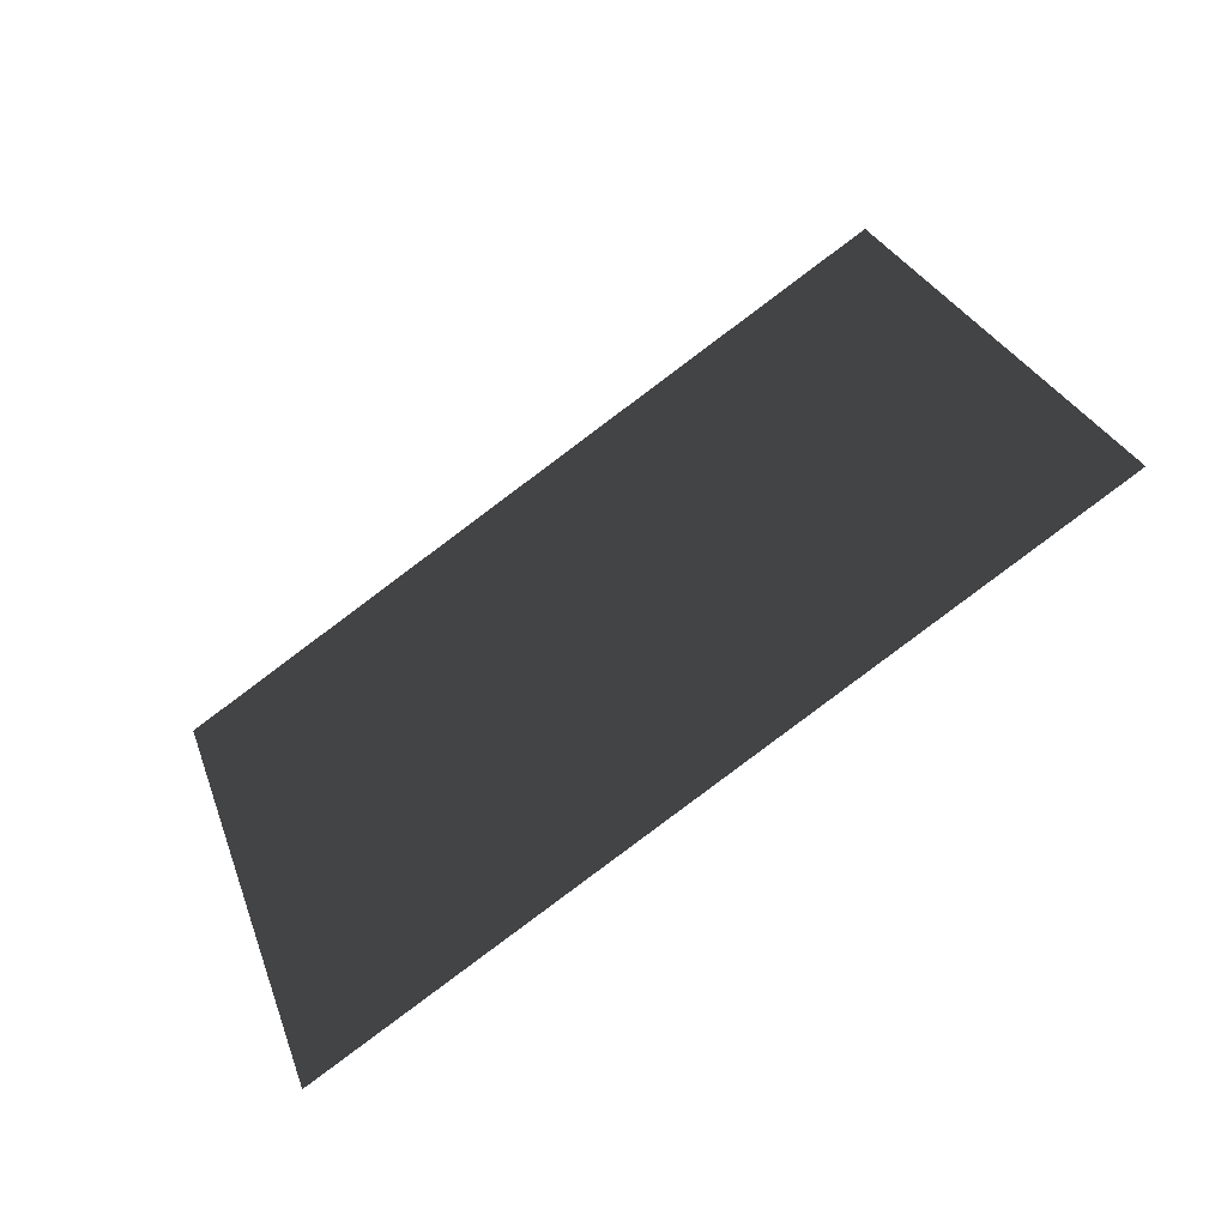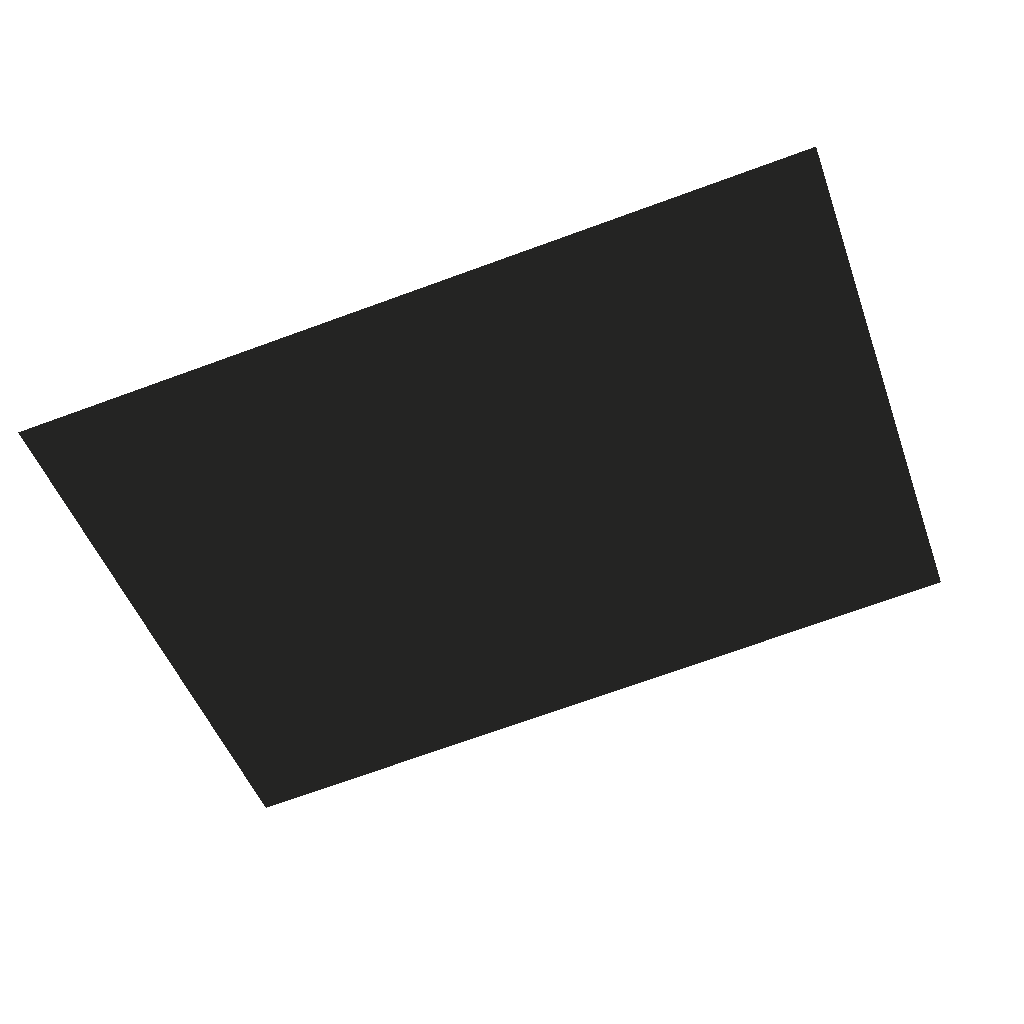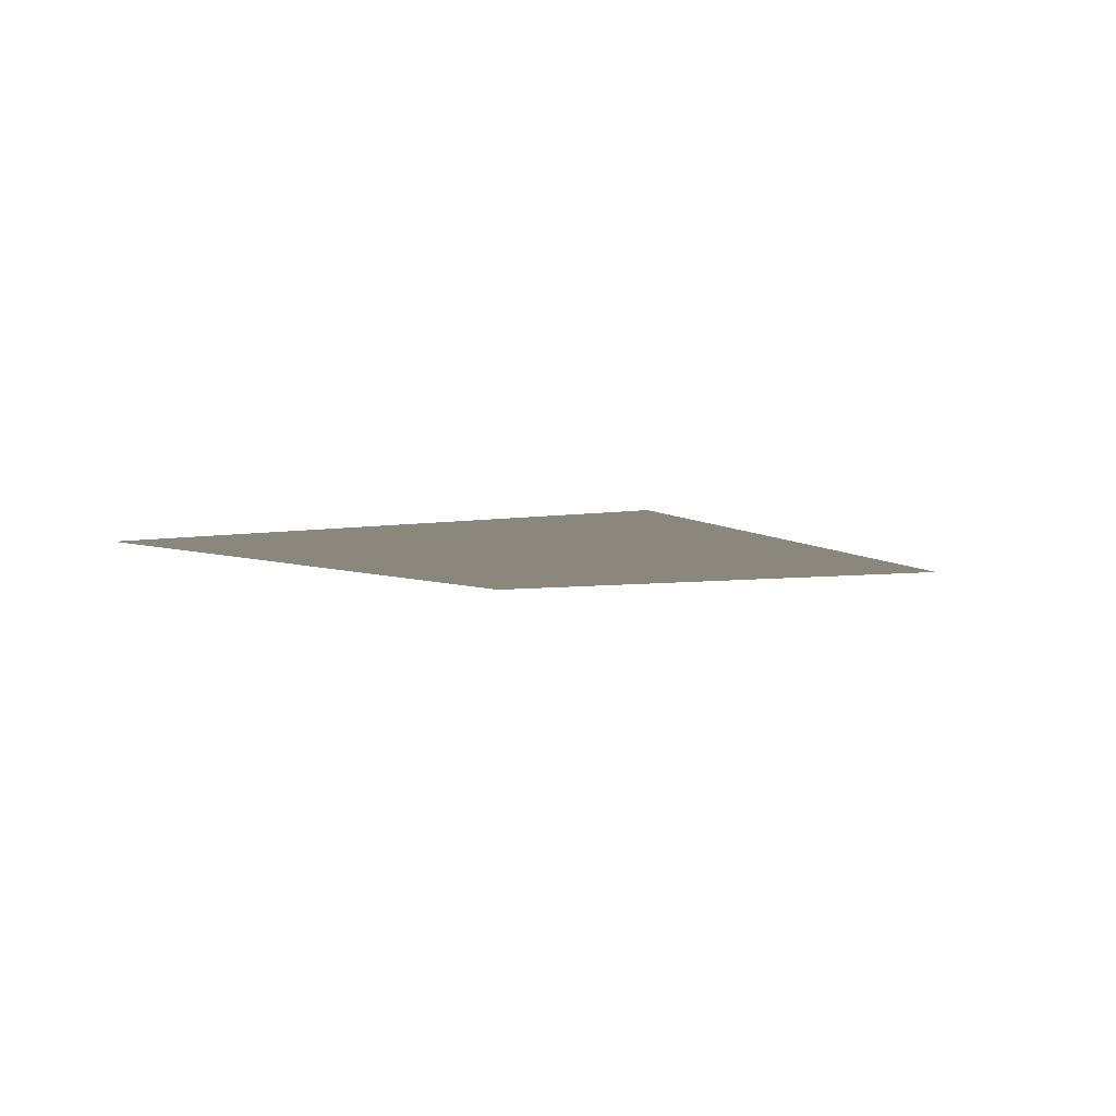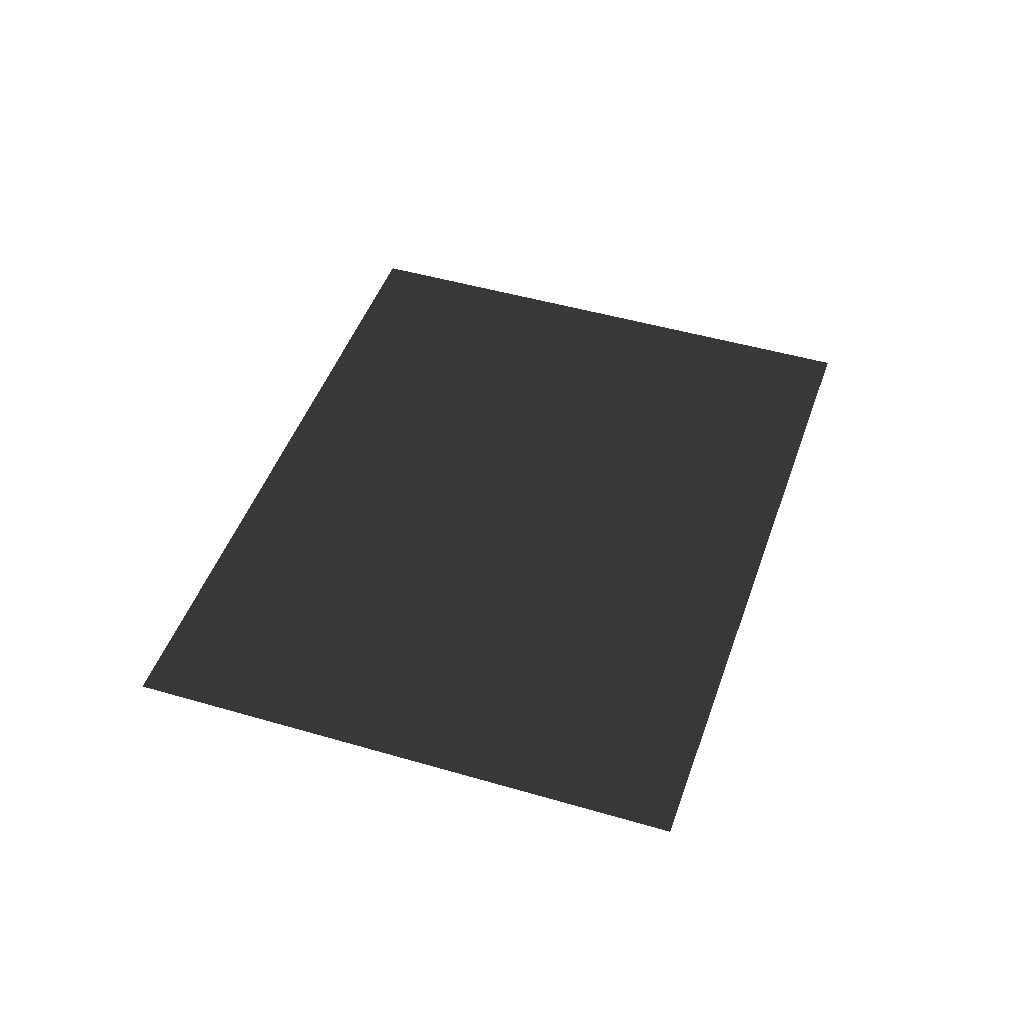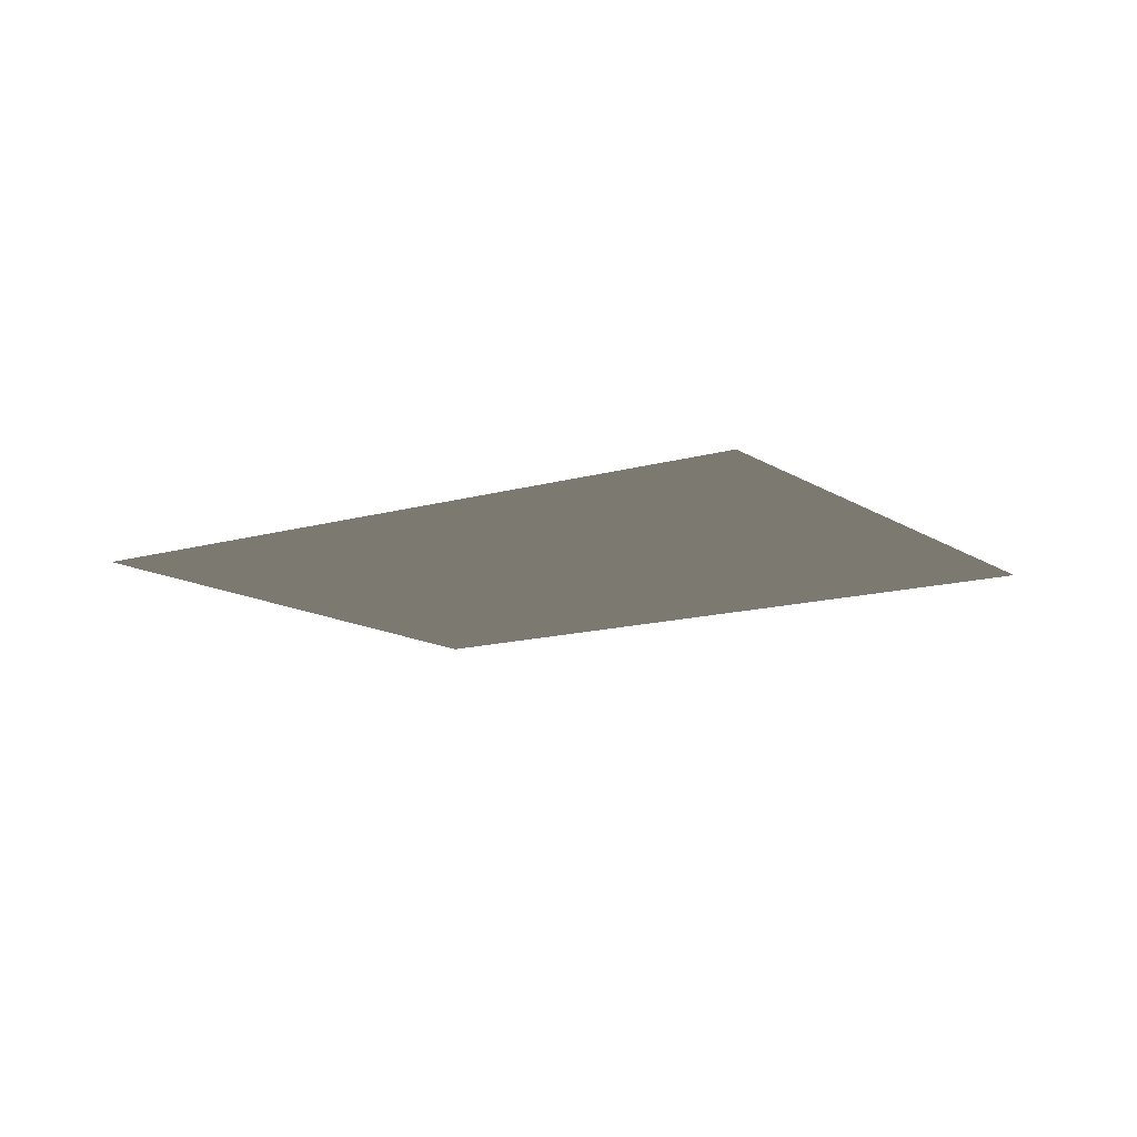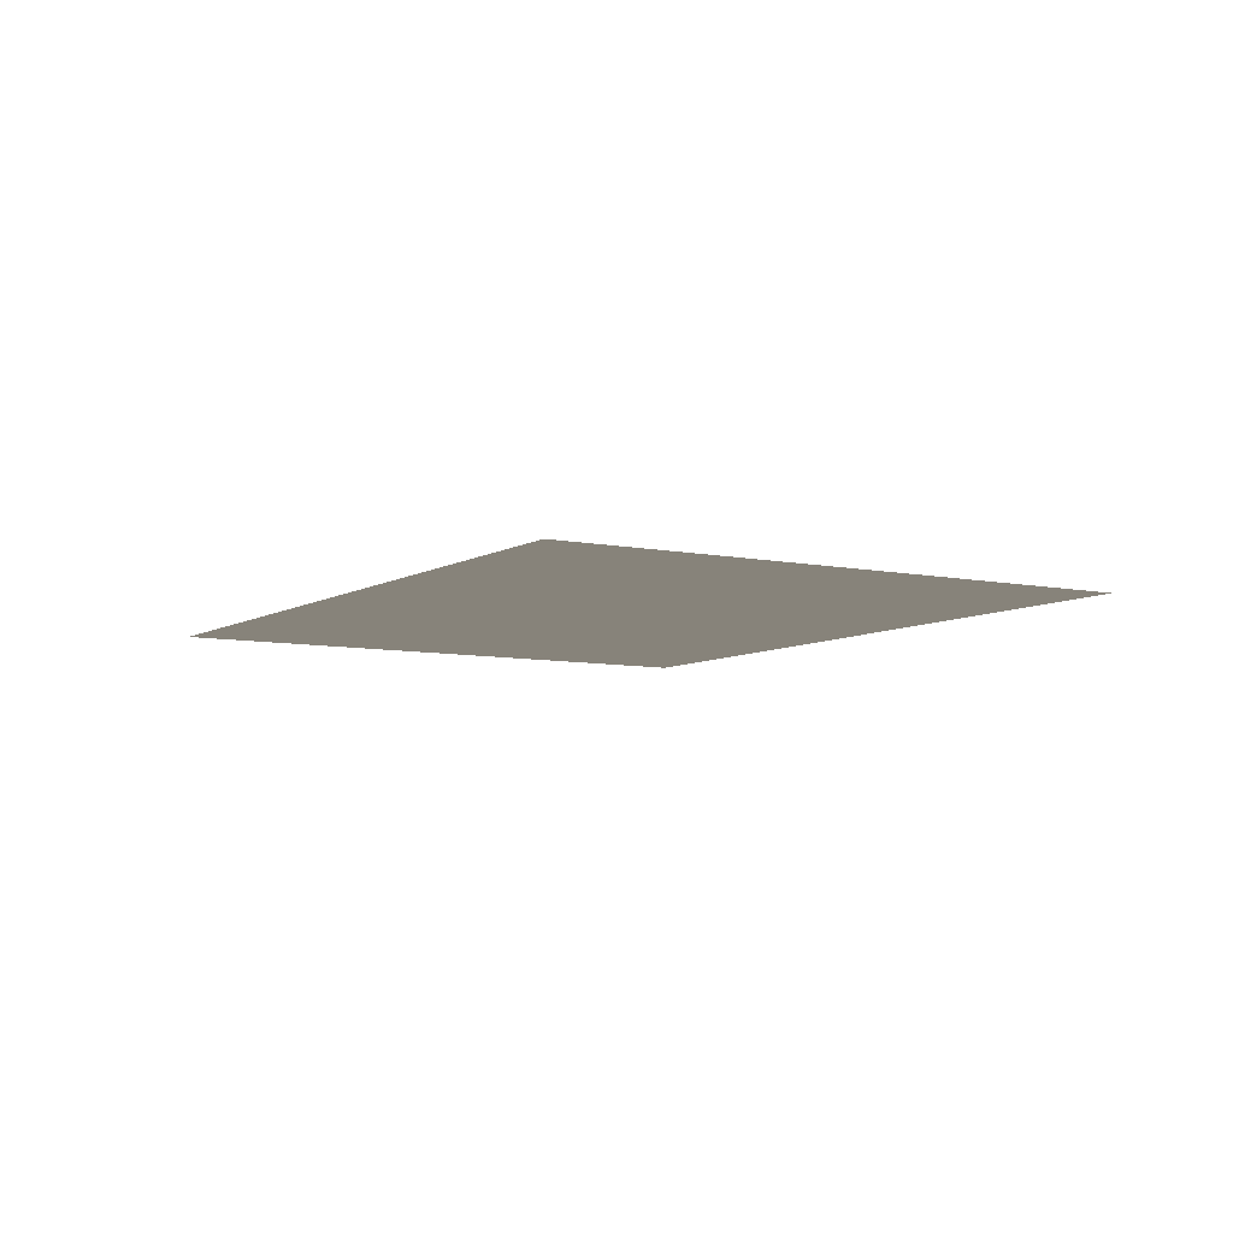
<metadata>
{"format":"obj","ext":"obj","renderer":"f3d","projection":"perspective","resolution":1024,"background":"white","views":[{"elev":-55.4,"azim":32.5,"up":"+Z"},{"elev":43.5,"azim":-8.8,"up":"+Z"},{"elev":-5.0,"azim":-79.2,"up":"+Y"},{"elev":46.1,"azim":90.6,"up":"+Y"},{"elev":-12.9,"azim":16.4,"up":"+Y"},{"elev":-7.3,"azim":40.6,"up":"+Y"}]}
</metadata>
<code>
v -114.3 -81.88 -443
v -110.9 -81.88 -453.4
v -101 -81.88 -438.6
v -97.56 -81.88 -449.1
g textures/object/paperdec3
f 1 2 3
f 2 4 3

</code>
